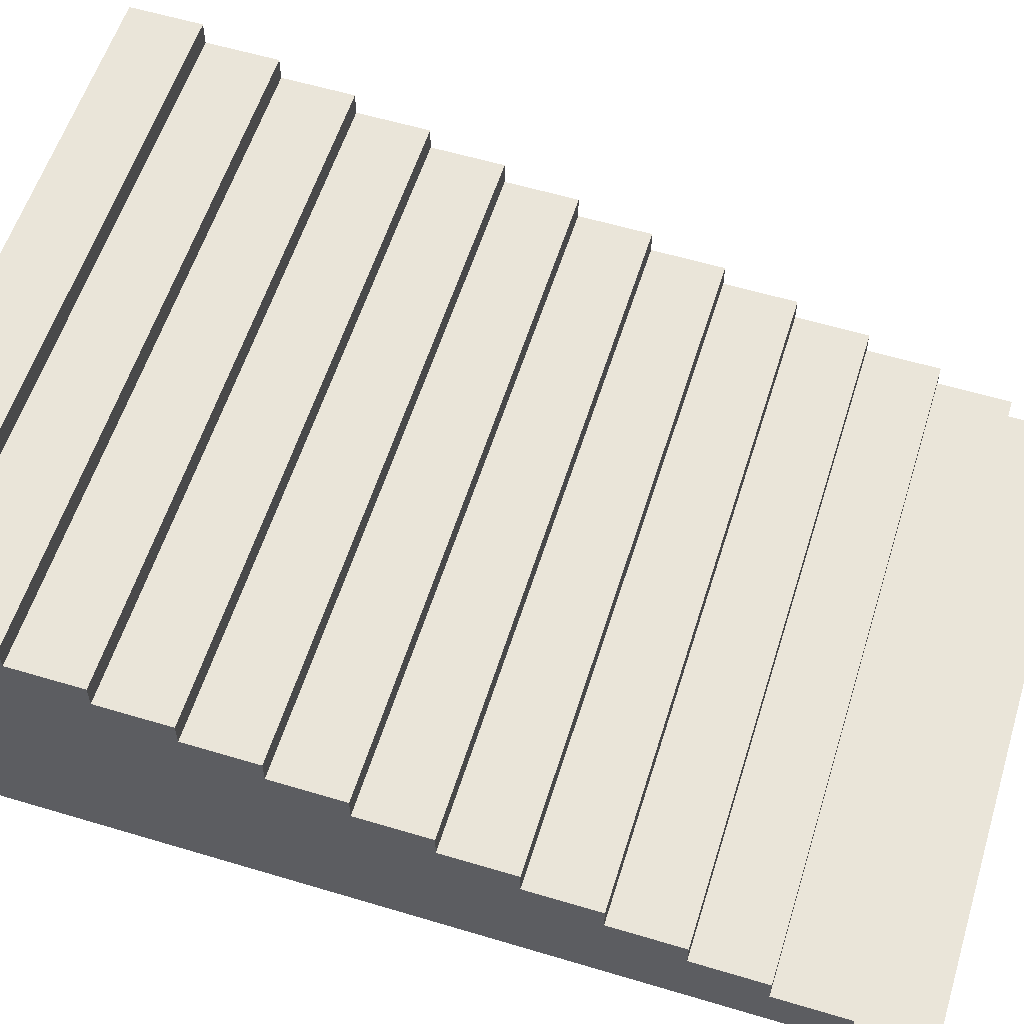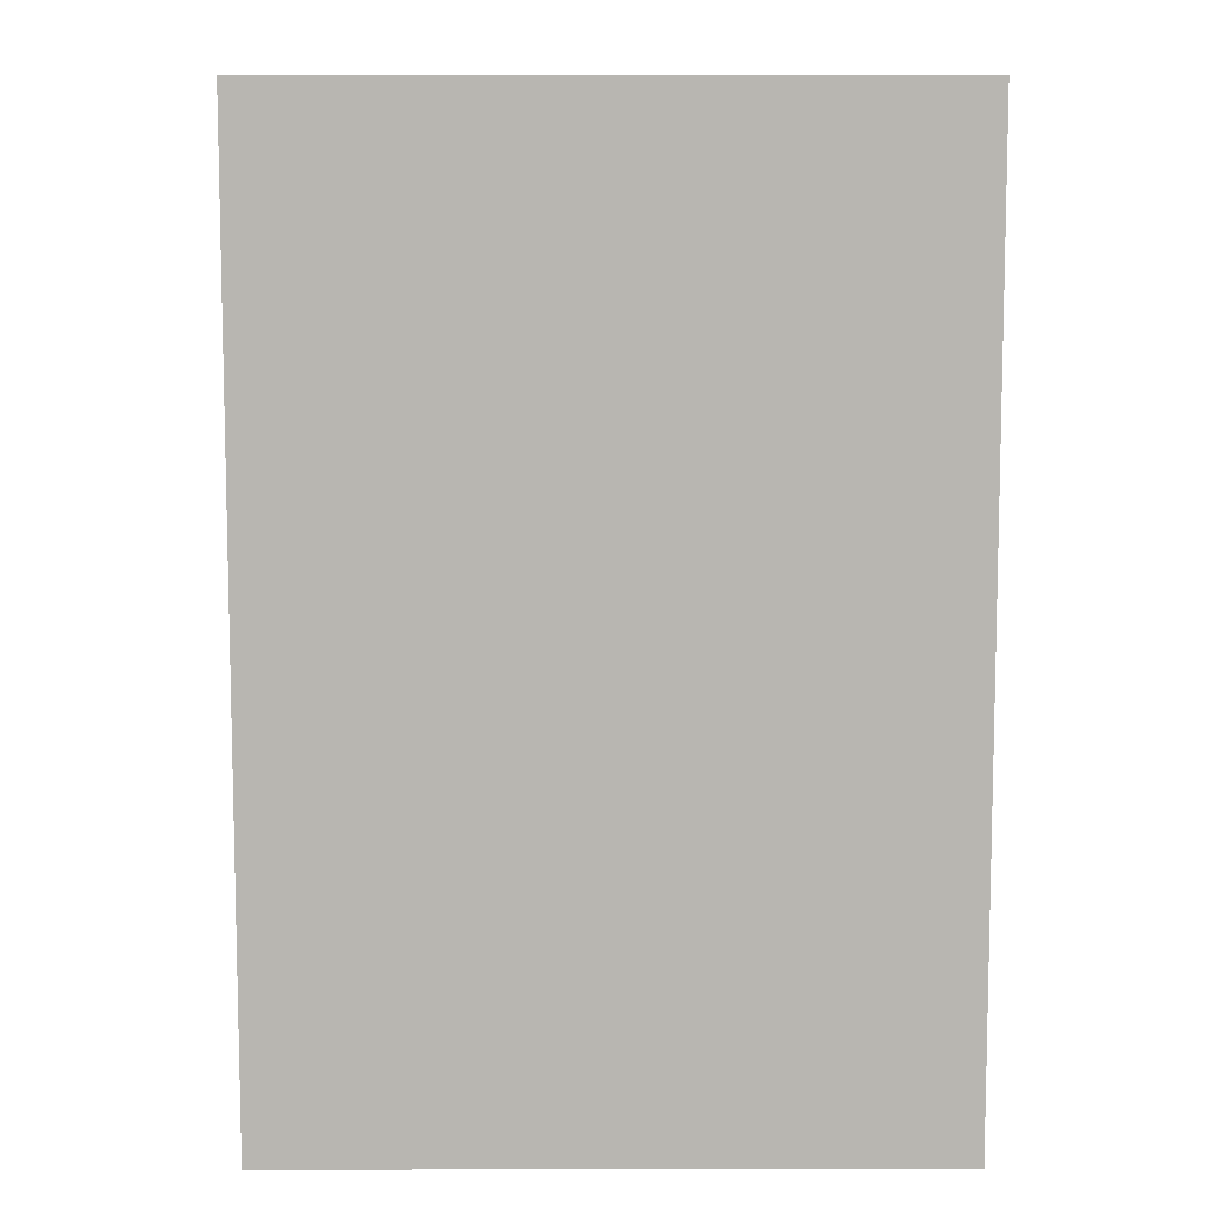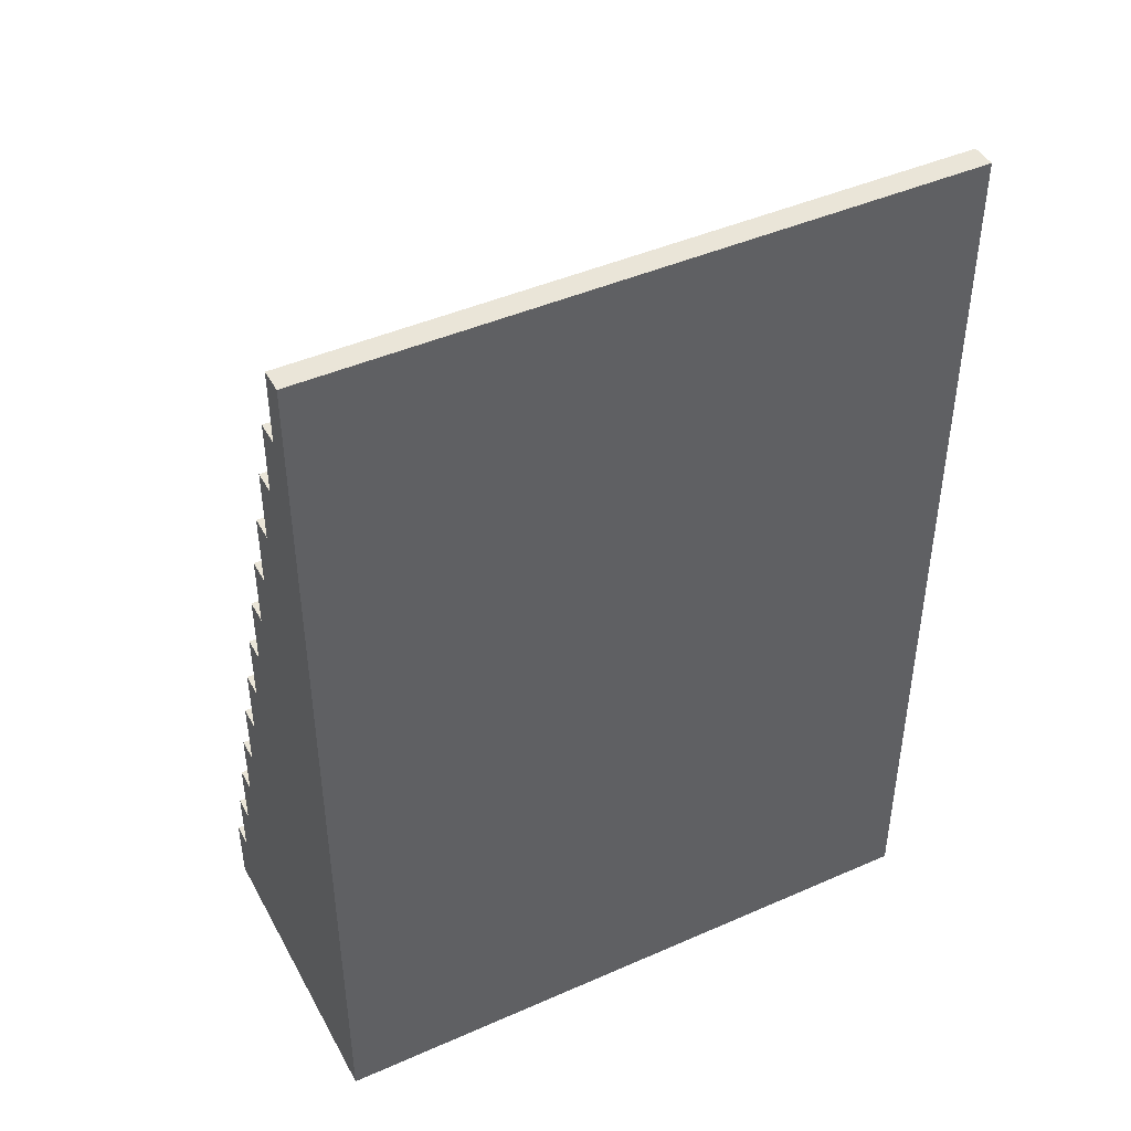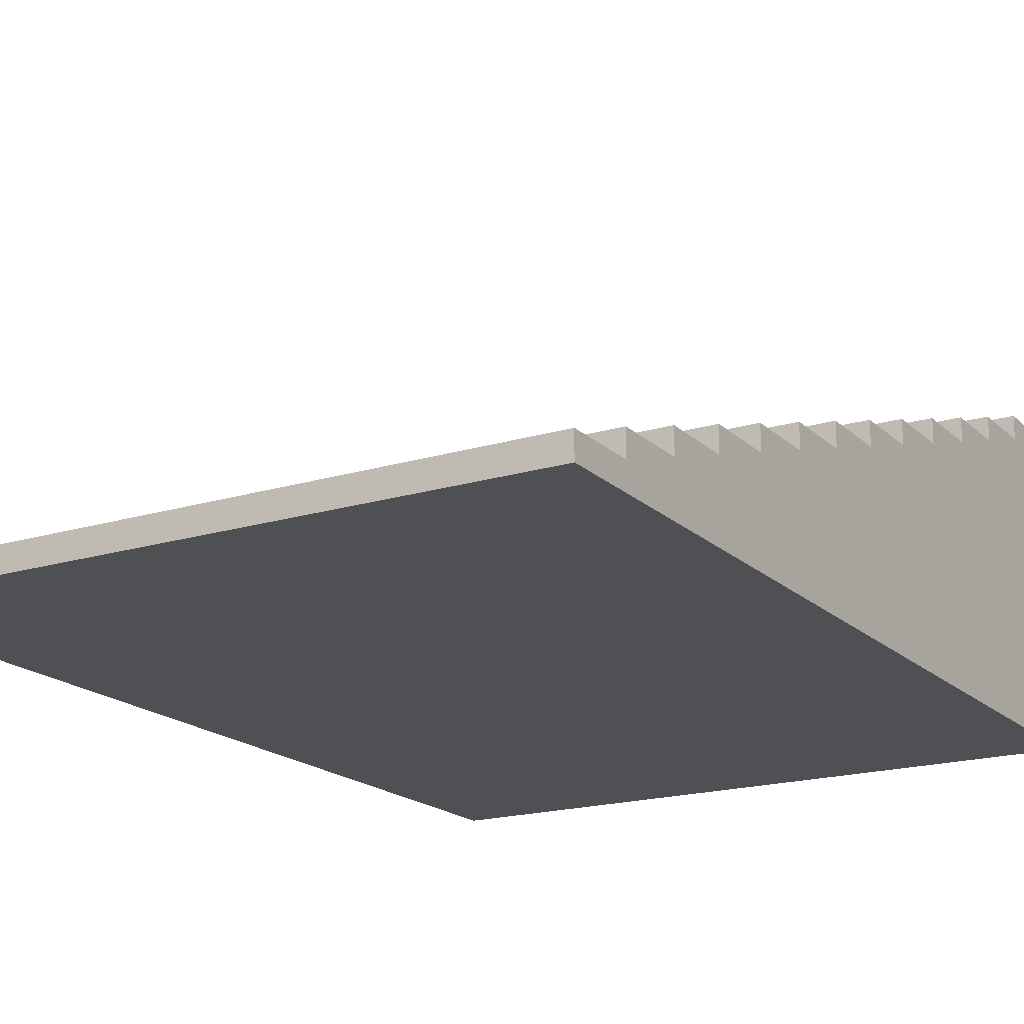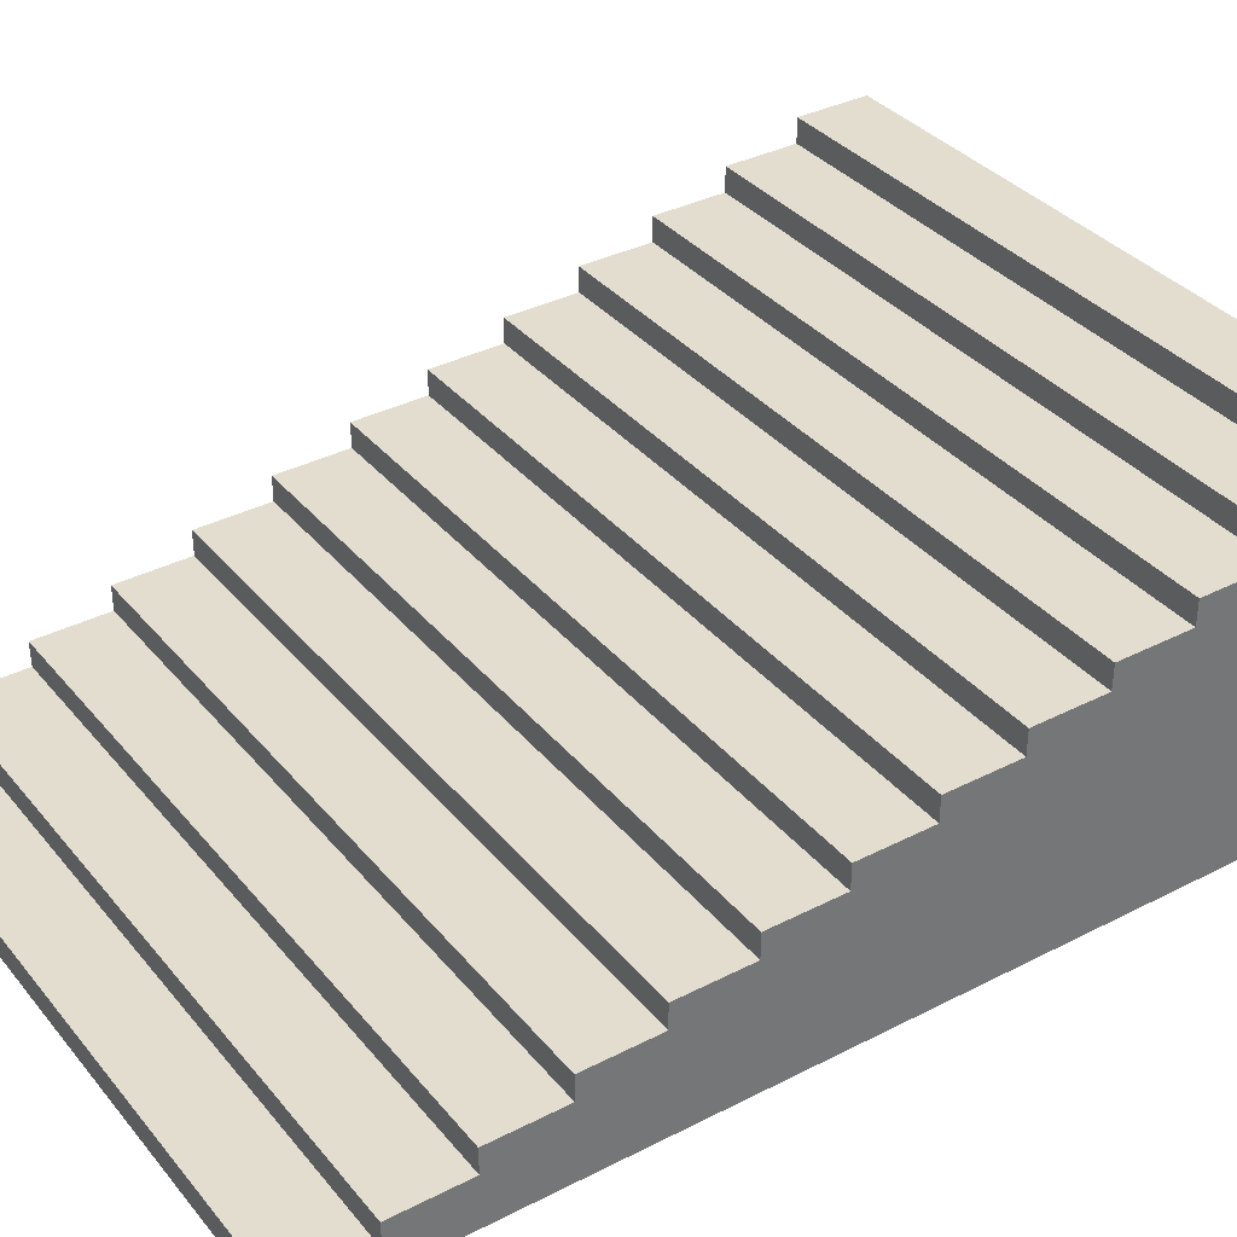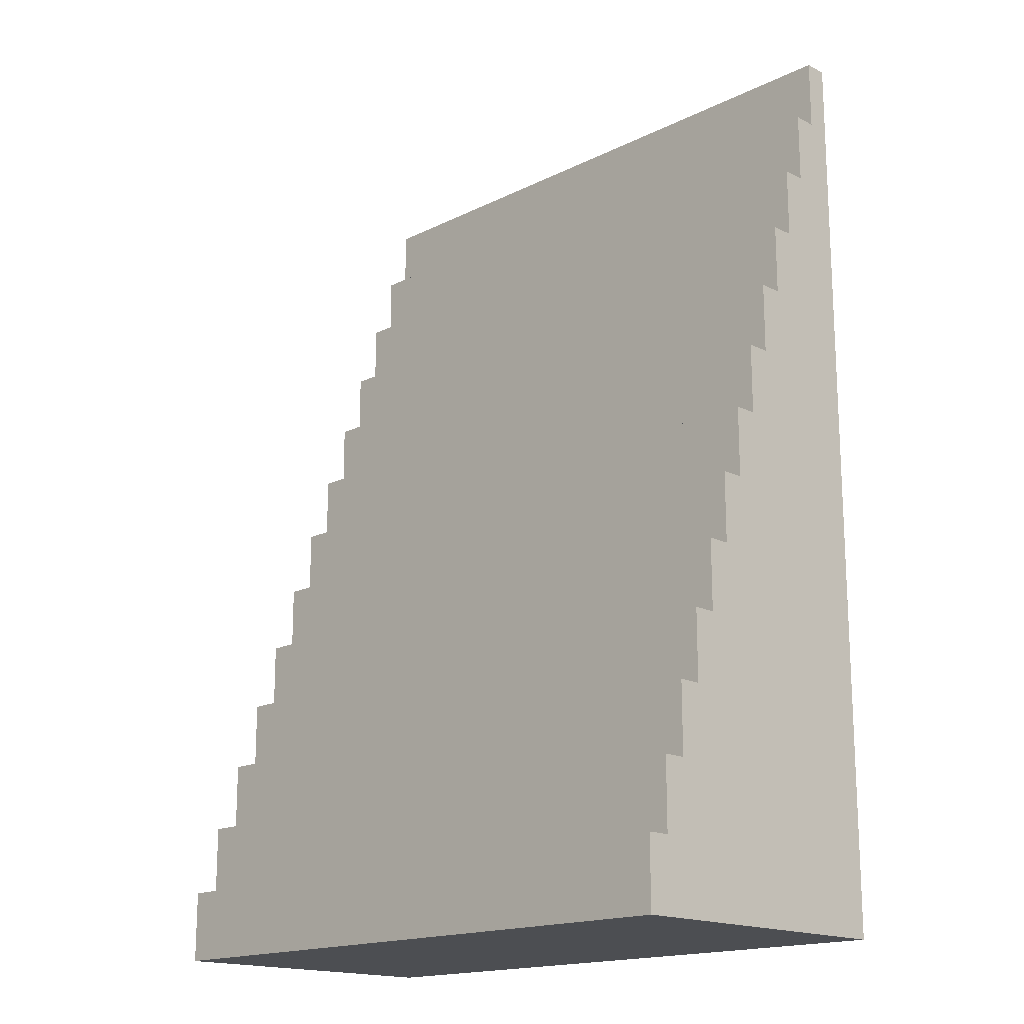
<metadata>
{"format":"obj","ext":"obj","renderer":"f3d","projection":"perspective","resolution":1024,"background":"white","views":[{"elev":57.8,"azim":-72.7,"up":"+Y"},{"elev":8.6,"azim":-0.2,"up":"+Z"},{"elev":44.6,"azim":-27.1,"up":"+Z"},{"elev":-18.5,"azim":30.6,"up":"+Y"},{"elev":35.6,"azim":56.0,"up":"+Y"},{"elev":-17.0,"azim":-135.3,"up":"+Z"}]}
</metadata>
<code>
o
v -1.3 -0.5 1.9
v -1.3 -0.5 -2
v -1.3 -0.4 1.9
v -1.3 -0.4 1.6
v -1.3 -0.3 1.6
v -1.3 -0.3 1.3
v -1.3 -0.2 1.3
v -1.3 -0.2 1
v -1.3 -0.1 1
v -1.3 -0.1 0.7
v -1.3 0 0.7
v -1.3 0 0.4
v -1.3 0.1 0.4
v -1.3 0.1 0.1
v -1.3 0.2 0.1
v -1.3 0.2 -0.2
v -1.3 0.3 -0.2
v -1.3 0.3 -0.5
v -1.3 0.4 -0.5
v -1.3 0.4 -0.8
v -1.3 0.5 -0.8
v -1.3 0.5 -1.1
v -1.3 0.6 -1.1
v -1.3 0.6 -1.4
v -1.3 0.7 -1.4
v -1.3 0.7 -1.7
v -1.3 0.8 -1.7
v -1.3 0.8 -2
v 1.4 -0.5 1.9
v 1.4 -0.5 -2
v 1.4 -0.4 1.9
v 1.4 -0.4 1.6
v 1.4 -0.3 1.6
v 1.4 -0.3 1.3
v 1.4 -0.2 1.3
v 1.4 -0.2 1
v 1.4 -0.1 1
v 1.4 -0.1 0.7
v 1.4 0 0.7
v 1.4 0 0.4
v 1.4 0.1 0.4
v 1.4 0.1 0.1
v 1.4 0.2 0.1
v 1.4 0.2 -0.2
v 1.4 0.3 -0.2
v 1.4 0.3 -0.5
v 1.4 0.4 -0.5
v 1.4 0.4 -0.8
v 1.4 0.5 -0.8
v 1.4 0.5 -1.1
v 1.4 0.6 -1.1
v 1.4 0.6 -1.4
v 1.4 0.7 -1.4
v 1.4 0.7 -1.7
v 1.4 0.8 -1.7
v 1.4 0.8 -2
v -1.3 -0.5 1.9
v -1.3 -0.4 1.9
v 1.4 -0.5 1.9
v 1.4 -0.4 1.9
v -1.3 -0.4 1.6
v -1.3 -0.3 1.6
v 1.4 -0.4 1.6
v 1.4 -0.3 1.6
v -1.3 -0.3 1.3
v -1.3 -0.2 1.3
v 1.4 -0.3 1.3
v 1.4 -0.2 1.3
v -1.3 -0.2 1
v -1.3 -0.1 1
v 1.4 -0.2 1
v 1.4 -0.1 1
v -1.3 -0.1 0.7
v -1.3 0 0.7
v 1.4 -0.1 0.7
v 1.4 0 0.7
v -1.3 0 0.4
v -1.3 0.1 0.4
v 1.4 0 0.4
v 1.4 0.1 0.4
v -1.3 0.1 0.1
v -1.3 0.2 0.1
v 1.4 0.1 0.1
v 1.4 0.2 0.1
v -1.3 0.2 -0.2
v -1.3 0.3 -0.2
v 1.4 0.2 -0.2
v 1.4 0.3 -0.2
v -1.3 0.3 -0.5
v -1.3 0.4 -0.5
v 1.4 0.3 -0.5
v 1.4 0.4 -0.5
v -1.3 0.4 -0.8
v -1.3 0.5 -0.8
v 1.4 0.4 -0.8
v 1.4 0.5 -0.8
v -1.3 0.5 -1.1
v -1.3 0.6 -1.1
v 1.4 0.5 -1.1
v 1.4 0.6 -1.1
v -1.3 0.6 -1.4
v -1.3 0.7 -1.4
v 1.4 0.6 -1.4
v 1.4 0.7 -1.4
v -1.3 0.7 -1.7
v -1.3 0.8 -1.7
v 1.4 0.7 -1.7
v 1.4 0.8 -1.7
v -1.3 -0.5 -2
v -1.3 0.8 -2
v 1.4 -0.5 -2
v 1.4 0.8 -2
v -1.3 -0.5 1.9
v 1.4 -0.5 1.9
v -1.3 -0.5 -2
v 1.4 -0.5 -2
v -1.3 -0.4 1.9
v 1.4 -0.4 1.9
v -1.3 -0.4 1.6
v 1.4 -0.4 1.6
v -1.3 -0.3 1.6
v 1.4 -0.3 1.6
v -1.3 -0.3 1.3
v 1.4 -0.3 1.3
v -1.3 -0.2 1.3
v 1.4 -0.2 1.3
v -1.3 -0.2 1
v 1.4 -0.2 1
v -1.3 -0.1 1
v 1.4 -0.1 1
v -1.3 -0.1 0.7
v 1.4 -0.1 0.7
v -1.3 0 0.7
v 1.4 0 0.7
v -1.3 0 0.4
v 1.4 0 0.4
v -1.3 0.1 0.4
v 1.4 0.1 0.4
v -1.3 0.1 0.1
v 1.4 0.1 0.1
v -1.3 0.2 0.1
v 1.4 0.2 0.1
v -1.3 0.2 -0.2
v 1.4 0.2 -0.2
v -1.3 0.3 -0.2
v 1.4 0.3 -0.2
v -1.3 0.3 -0.5
v 1.4 0.3 -0.5
v -1.3 0.4 -0.5
v 1.4 0.4 -0.5
v -1.3 0.4 -0.8
v 1.4 0.4 -0.8
v -1.3 0.5 -0.8
v 1.4 0.5 -0.8
v -1.3 0.5 -1.1
v 1.4 0.5 -1.1
v -1.3 0.6 -1.1
v 1.4 0.6 -1.1
v -1.3 0.6 -1.4
v 1.4 0.6 -1.4
v -1.3 0.7 -1.4
v 1.4 0.7 -1.4
v -1.3 0.7 -1.7
v 1.4 0.7 -1.7
v -1.3 0.8 -1.7
v 1.4 0.8 -1.7
v -1.3 0.8 -2
v 1.4 0.8 -2
f 3 2 1
f 4 2 3
f 5 2 4
f 6 2 5
f 7 2 6
f 8 2 7
f 9 2 8
f 10 2 9
f 11 2 10
f 12 2 11
f 13 2 12
f 14 2 13
f 15 2 14
f 16 2 15
f 17 2 16
f 18 2 17
f 19 2 18
f 20 2 19
f 21 2 20
f 22 2 21
f 23 2 22
f 24 2 23
f 25 2 24
f 26 2 25
f 27 2 26
f 28 2 27
f 29 30 31
f 31 30 32
f 32 30 33
f 33 30 34
f 34 30 35
f 35 30 36
f 36 30 37
f 37 30 38
f 38 30 39
f 39 30 40
f 40 30 41
f 41 30 42
f 42 30 43
f 43 30 44
f 44 30 45
f 45 30 46
f 46 30 47
f 47 30 48
f 48 30 49
f 49 30 50
f 50 30 51
f 51 30 52
f 52 30 53
f 53 30 54
f 54 30 55
f 55 30 56
f 59 58 57
f 60 58 59
f 63 62 61
f 64 62 63
f 67 66 65
f 68 66 67
f 71 70 69
f 72 70 71
f 75 74 73
f 76 74 75
f 79 78 77
f 80 78 79
f 83 82 81
f 84 82 83
f 87 86 85
f 88 86 87
f 91 90 89
f 92 90 91
f 95 94 93
f 96 94 95
f 99 98 97
f 100 98 99
f 103 102 101
f 104 102 103
f 107 106 105
f 108 106 107
f 109 110 111
f 111 110 112
f 115 114 113
f 116 114 115
f 117 118 119
f 119 118 120
f 121 122 123
f 123 122 124
f 125 126 127
f 127 126 128
f 129 130 131
f 131 130 132
f 133 134 135
f 135 134 136
f 137 138 139
f 139 138 140
f 141 142 143
f 143 142 144
f 145 146 147
f 147 146 148
f 149 150 151
f 151 150 152
f 153 154 155
f 155 154 156
f 157 158 159
f 159 158 160
f 161 162 163
f 163 162 164
f 165 166 167
f 167 166 168

</code>
